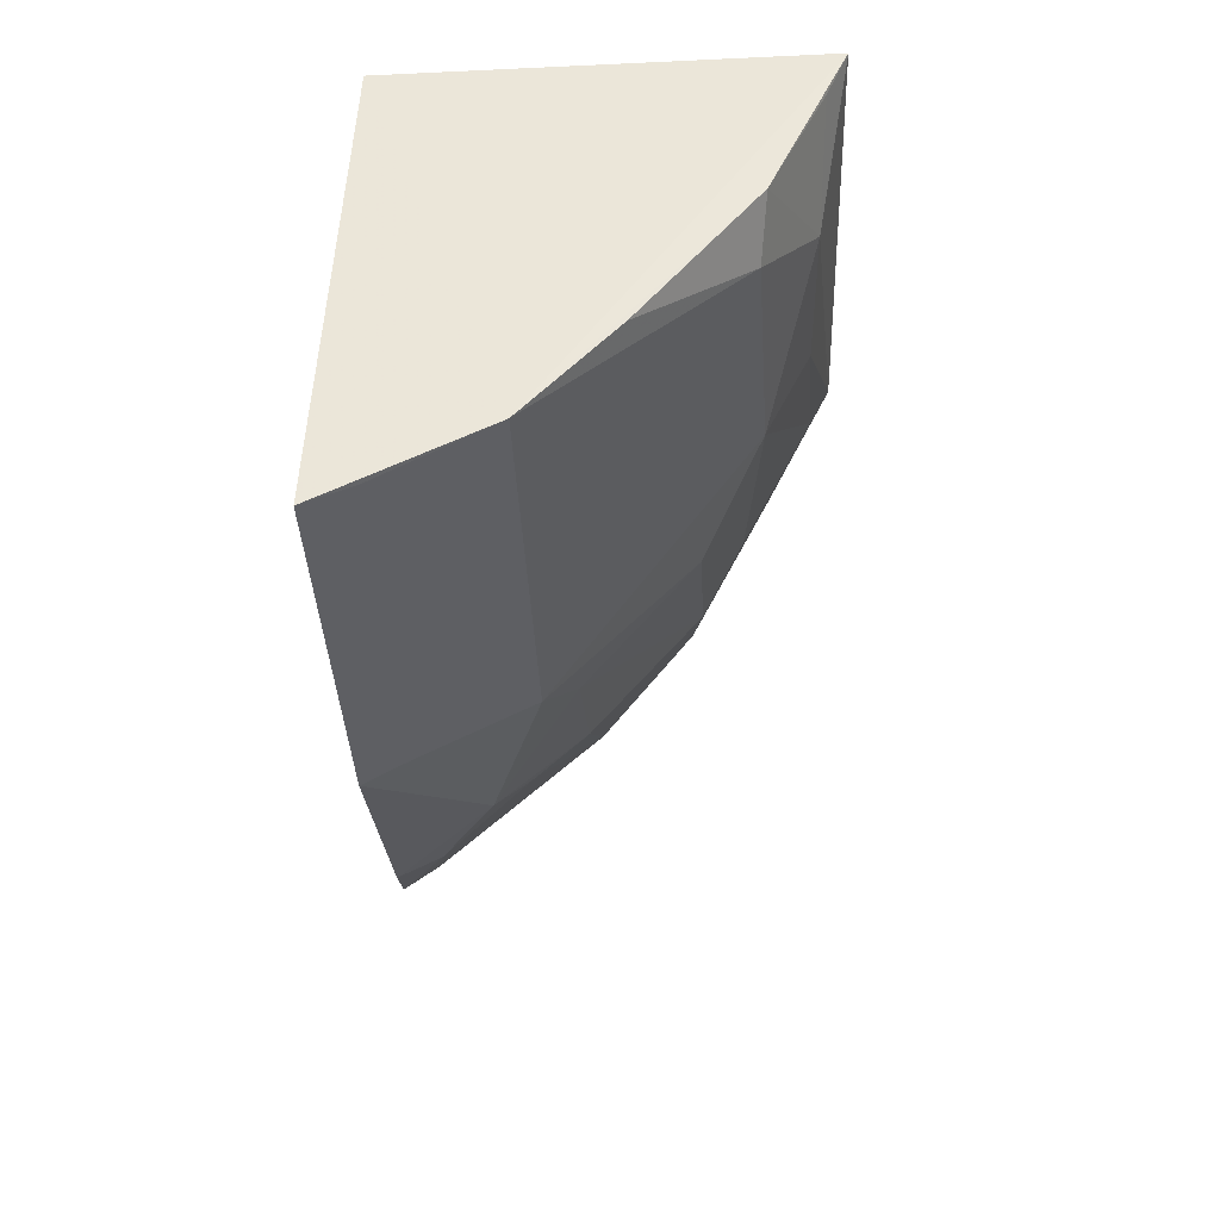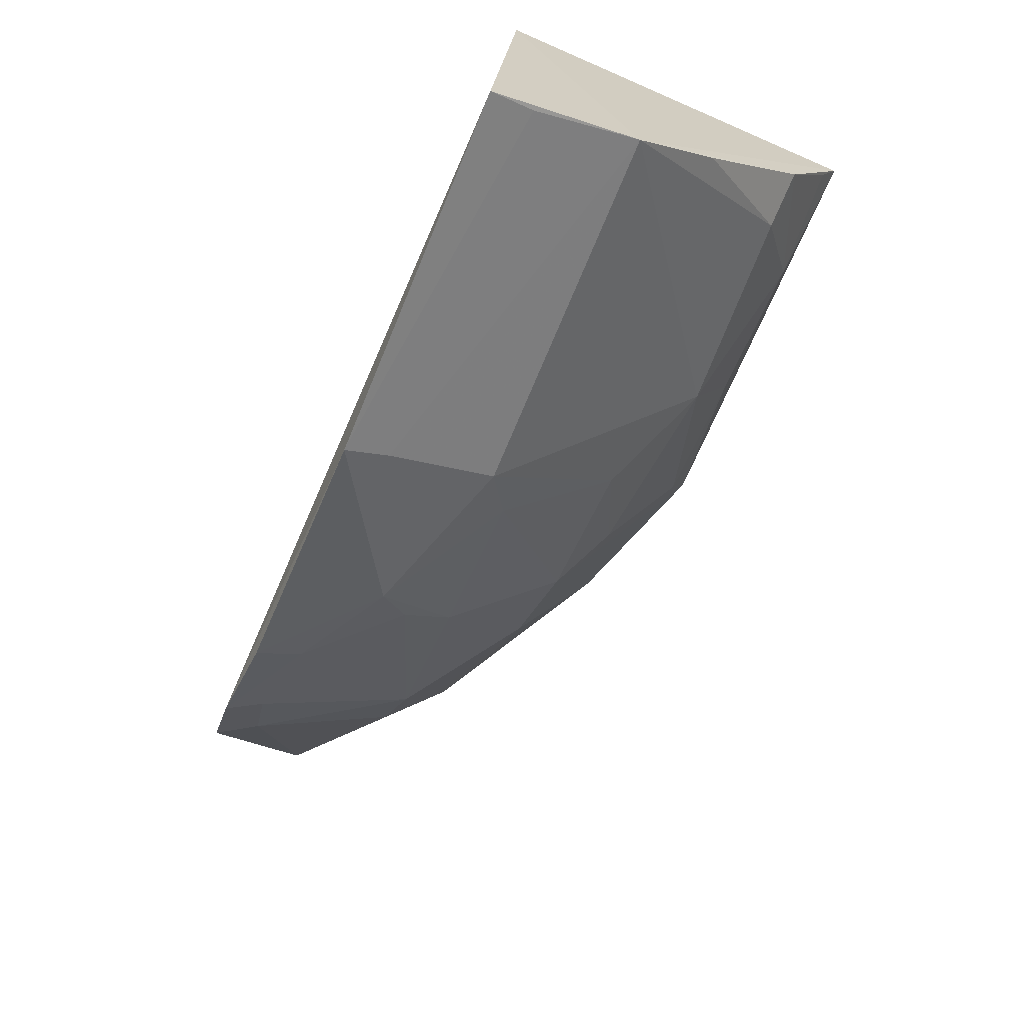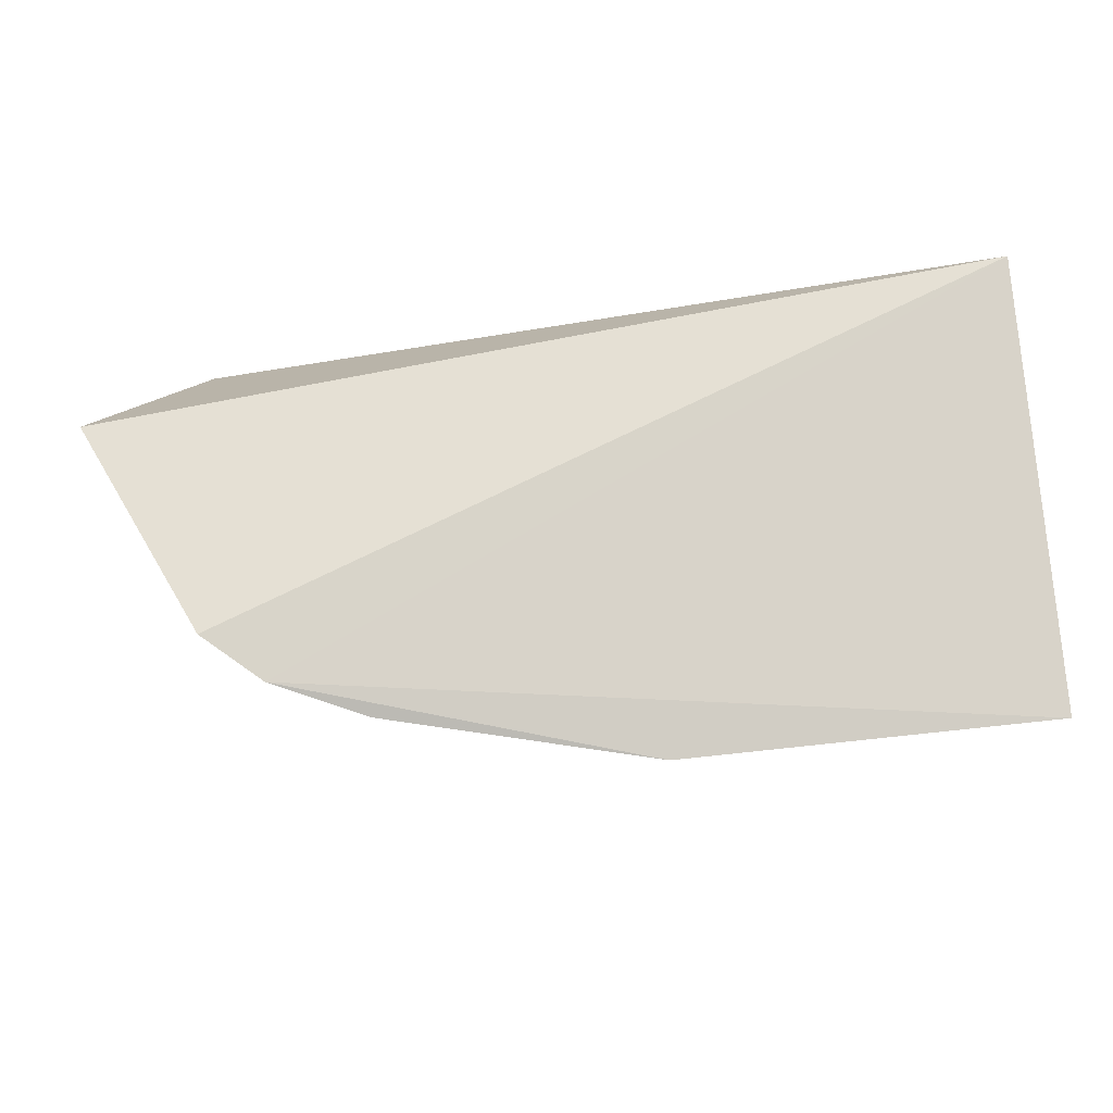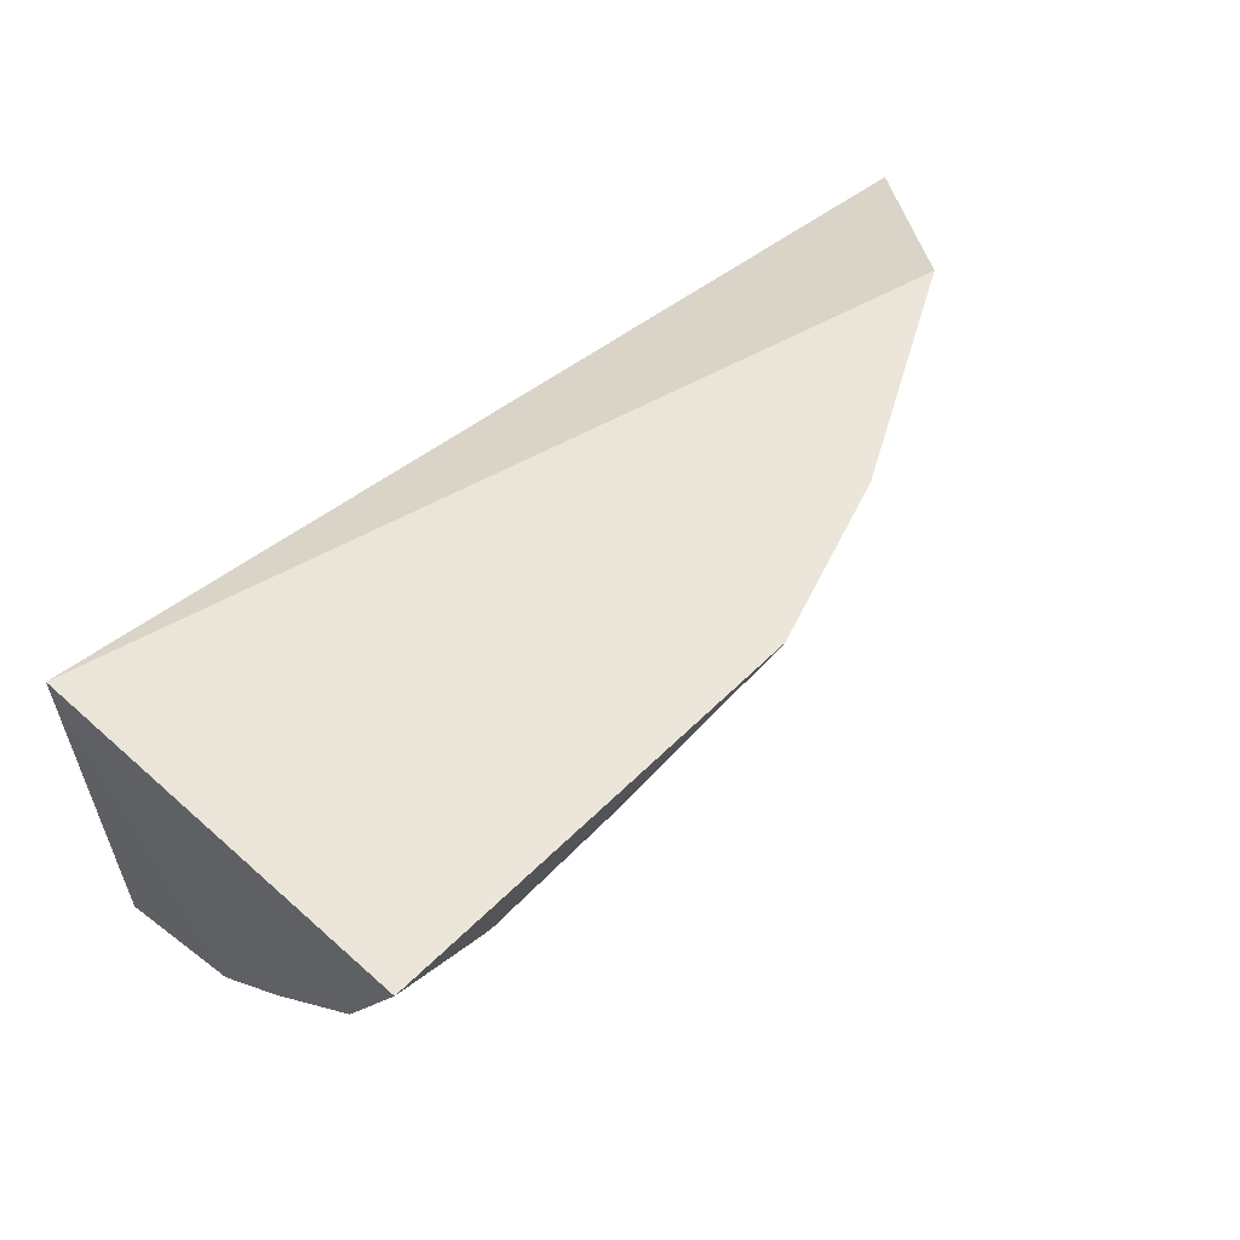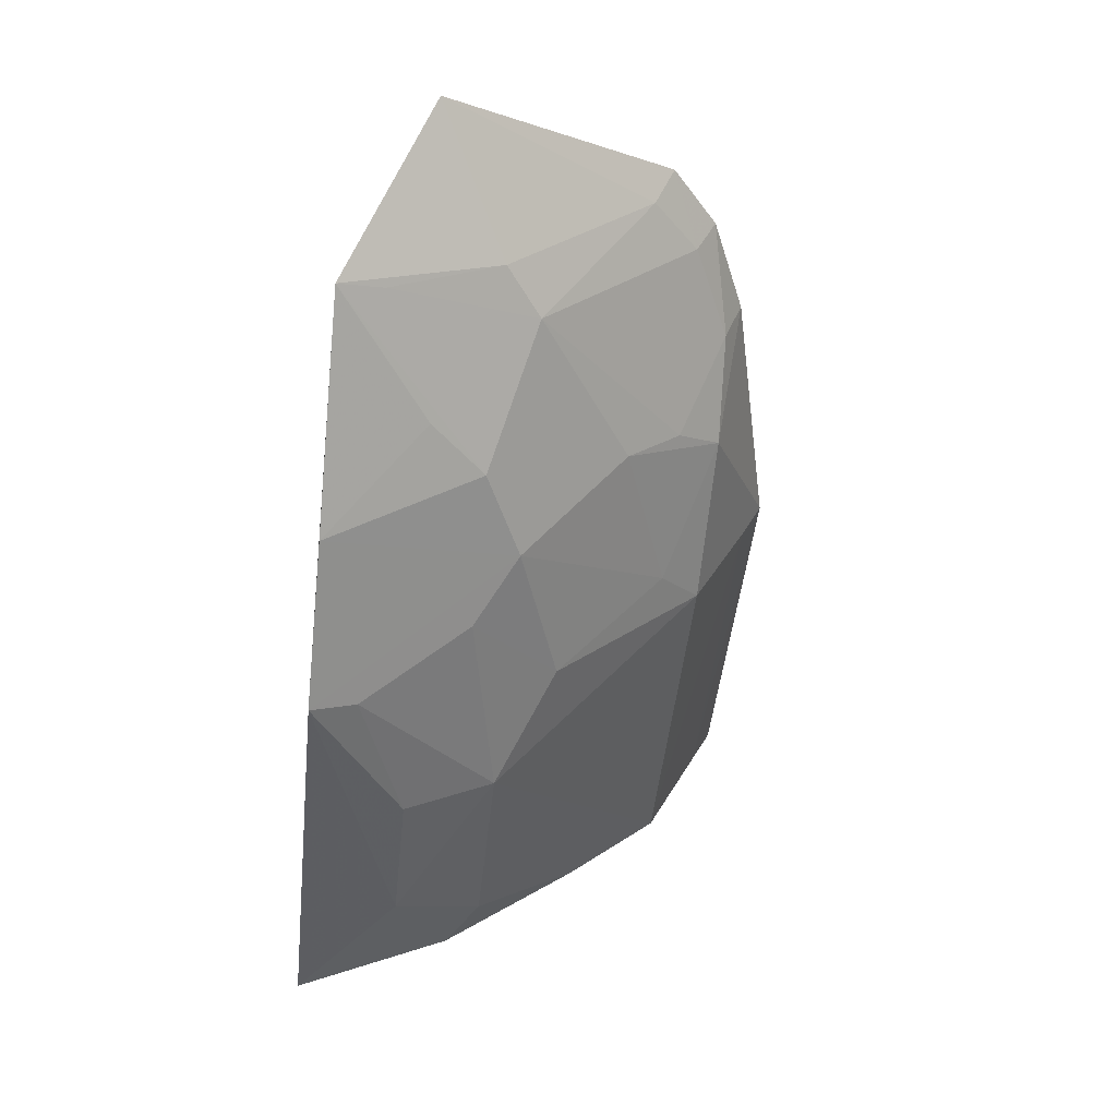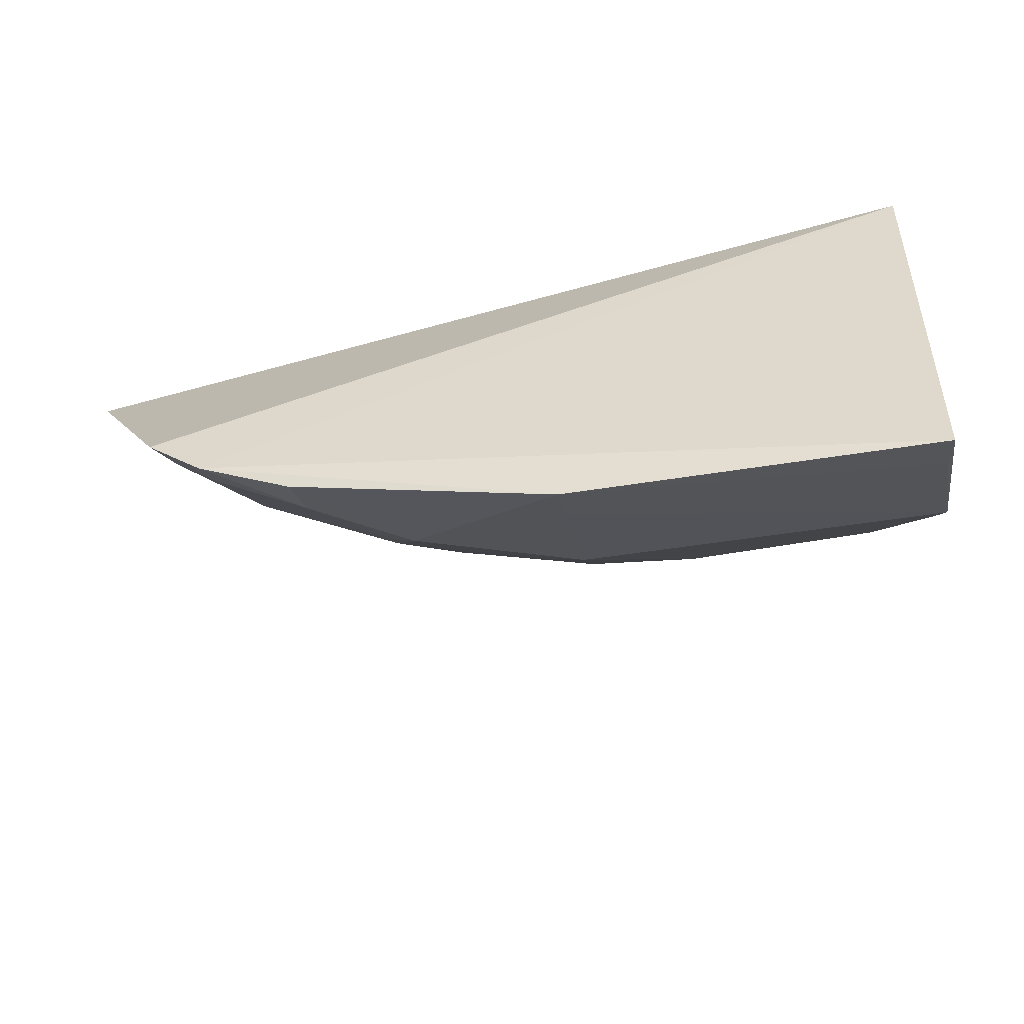
<metadata>
{"format":"obj","ext":"obj","renderer":"f3d","projection":"perspective","resolution":1024,"background":"white","views":[{"elev":-36.7,"azim":-87.7,"up":"+Z"},{"elev":-69.3,"azim":-112.6,"up":"+Z"},{"elev":79.2,"azim":174.3,"up":"+Y"},{"elev":57.3,"azim":-45.4,"up":"+Z"},{"elev":-49.0,"azim":83.8,"up":"+Y"},{"elev":-50.3,"azim":-170.2,"up":"+Z"}]}
</metadata>
<code>
v 0.06182 -0.2809 -0.3505
v 0.1963 -0.1947 -0.3718
v 0.1647 -0.2353 -0.3499
v -0.05555 -0.1712 -0.3561
v -0.05312 -0.1649 -0.4799
v -0.05338 -0.2815 -0.351
v 0.09282 -0.192 -0.4588
v 0.1635 -0.1635 -0.4371
v -0.05344 -0.2068 -0.4588
v 0.1149 -0.2432 -0.3915
v 0.1474 -0.1629 -0.451
v 0.04846 -0.165 -0.4804
v 0.01869 -0.2614 -0.4024
v 0.1072 -0.2656 -0.3505
v 0.1474 -0.2173 -0.4024
v -0.05197 -0.1771 -0.474
v 0.04735 -0.2071 -0.4587
v 0.1215 -0.1645 -0.4624
v -0.02212 -0.2746 -0.3777
v 0.07404 -0.2569 -0.3916
v 0.1296 -0.2426 -0.376
v 0.161 -0.2145 -0.392
v 0.1616 -0.2306 -0.3622
v 0.1593 -0.1747 -0.4319
v 0.1035 -0.2155 -0.4308
v 0.1445 -0.1727 -0.4457
v 0.04743 -0.177 -0.4743
v 0.1194 -0.1766 -0.4576
v 0.01838 -0.2735 -0.3775
v -0.05277 -0.2614 -0.3938
v 0.06001 -0.2754 -0.363
v 0.09075 -0.2459 -0.4028
v 0.06012 -0.2152 -0.4464
v 0.1013 -0.2011 -0.4459
v -0.05228 -0.2758 -0.3635
v -0.03755 -0.2597 -0.4027
v 0.04894 -0.2455 -0.4169
v -0.05298 -0.2307 -0.4323
f 3 2 4
f 6 1 3
f 6 3 4
f 8 4 2
f 9 6 4
f 9 4 5
f 11 5 4
f 11 4 8
f 12 5 11
f 14 3 1
f 16 9 5
f 16 5 12
f 17 12 7
f 17 13 9
f 18 12 11
f 18 7 12
f 19 1 6
f 21 14 10
f 21 10 3
f 21 3 14
f 22 2 3
f 23 3 10
f 23 10 15
f 23 22 3
f 23 15 22
f 24 22 15
f 24 8 2
f 24 2 22
f 26 24 15
f 26 11 8
f 26 8 24
f 27 16 12
f 27 9 16
f 27 17 9
f 27 12 17
f 28 18 11
f 28 7 18
f 28 11 26
f 28 26 15
f 29 19 13
f 29 1 19
f 30 6 9
f 31 20 1
f 31 13 20
f 31 29 13
f 31 1 29
f 32 14 1
f 32 1 20
f 32 10 14
f 32 25 15
f 32 15 10
f 33 17 7
f 33 7 25
f 33 25 32
f 34 25 7
f 34 7 28
f 34 28 15
f 34 15 25
f 35 30 19
f 35 19 6
f 35 6 30
f 36 9 13
f 36 13 19
f 36 19 30
f 37 32 20
f 37 20 13
f 37 33 32
f 37 13 17
f 37 17 33
f 38 36 30
f 38 30 9
f 38 9 36

</code>
